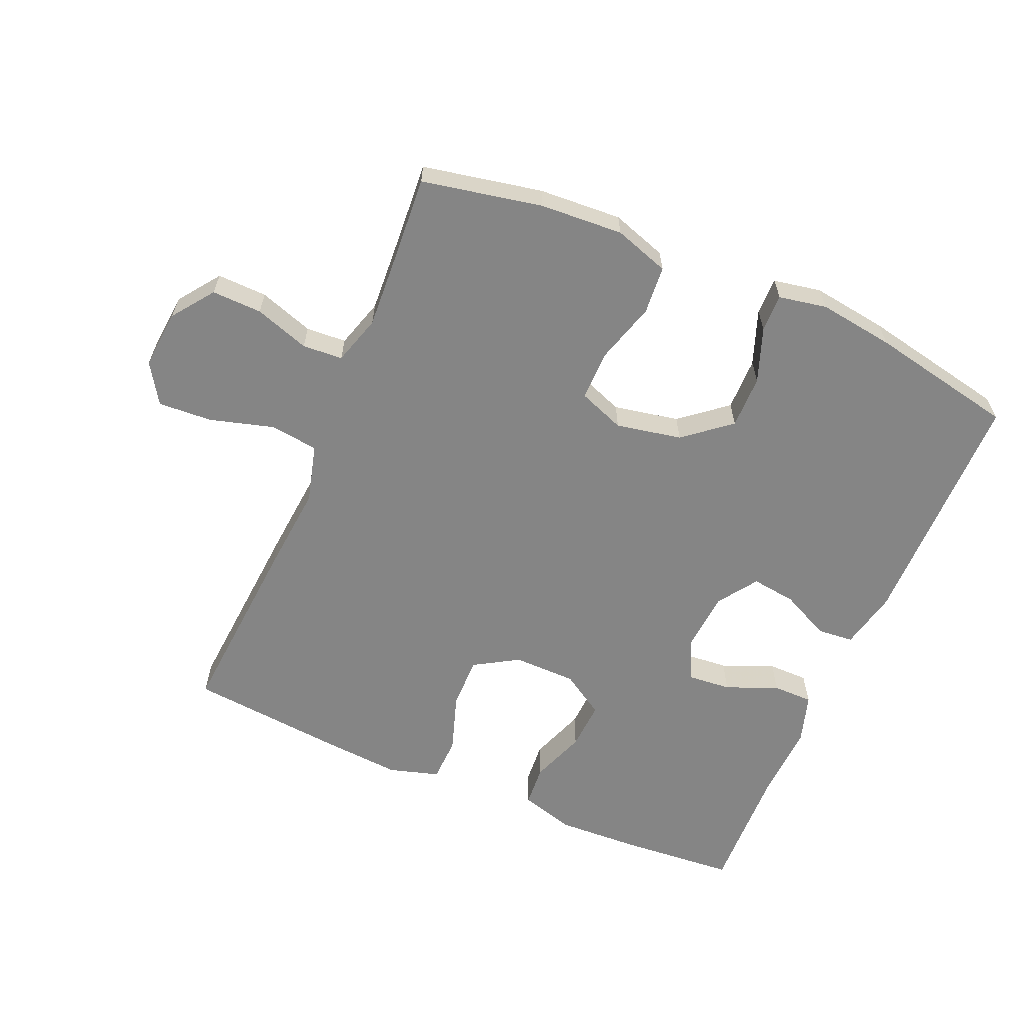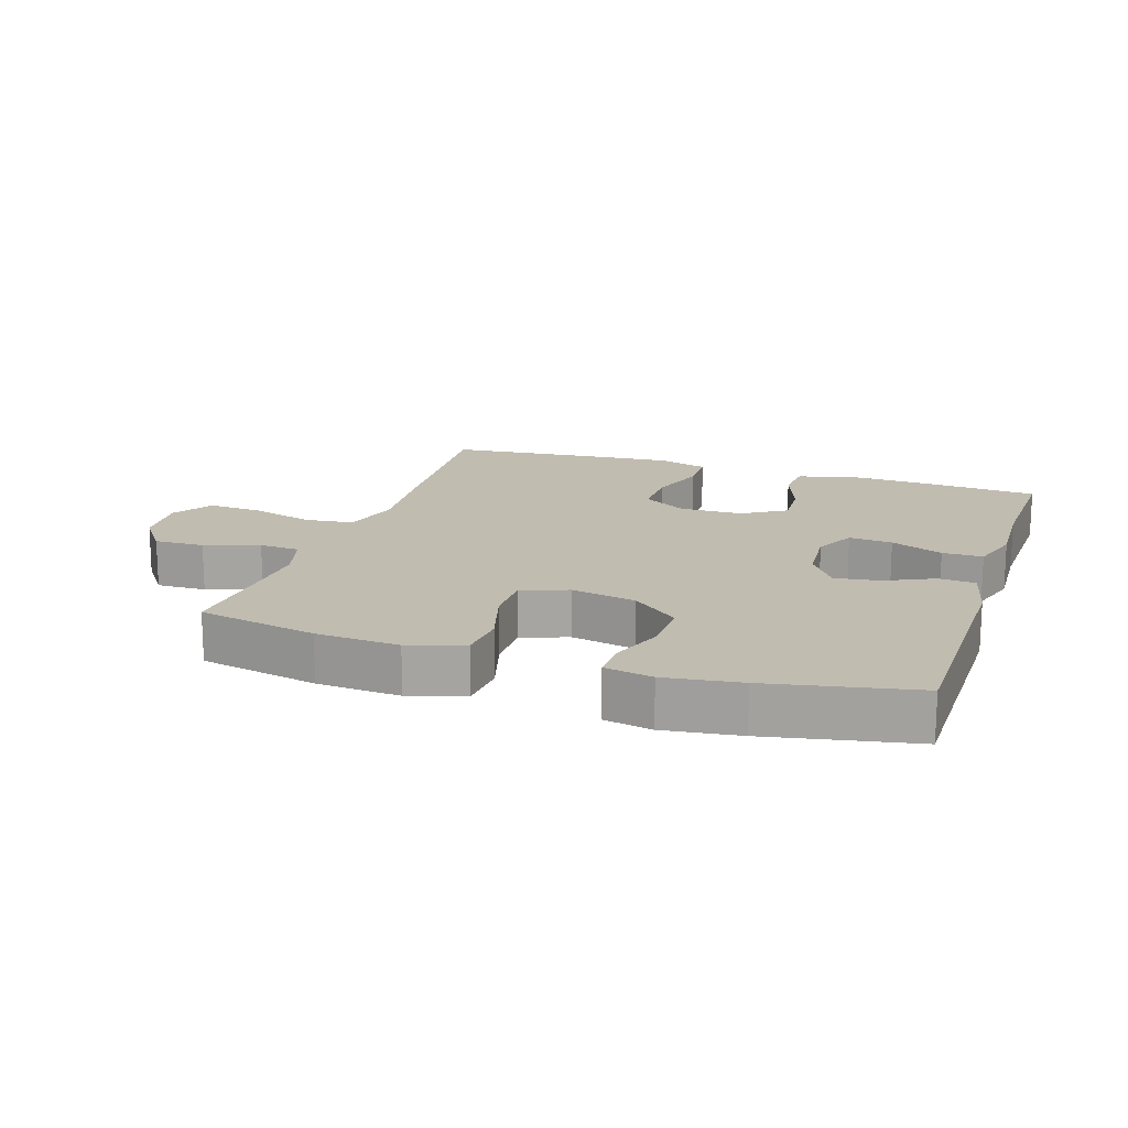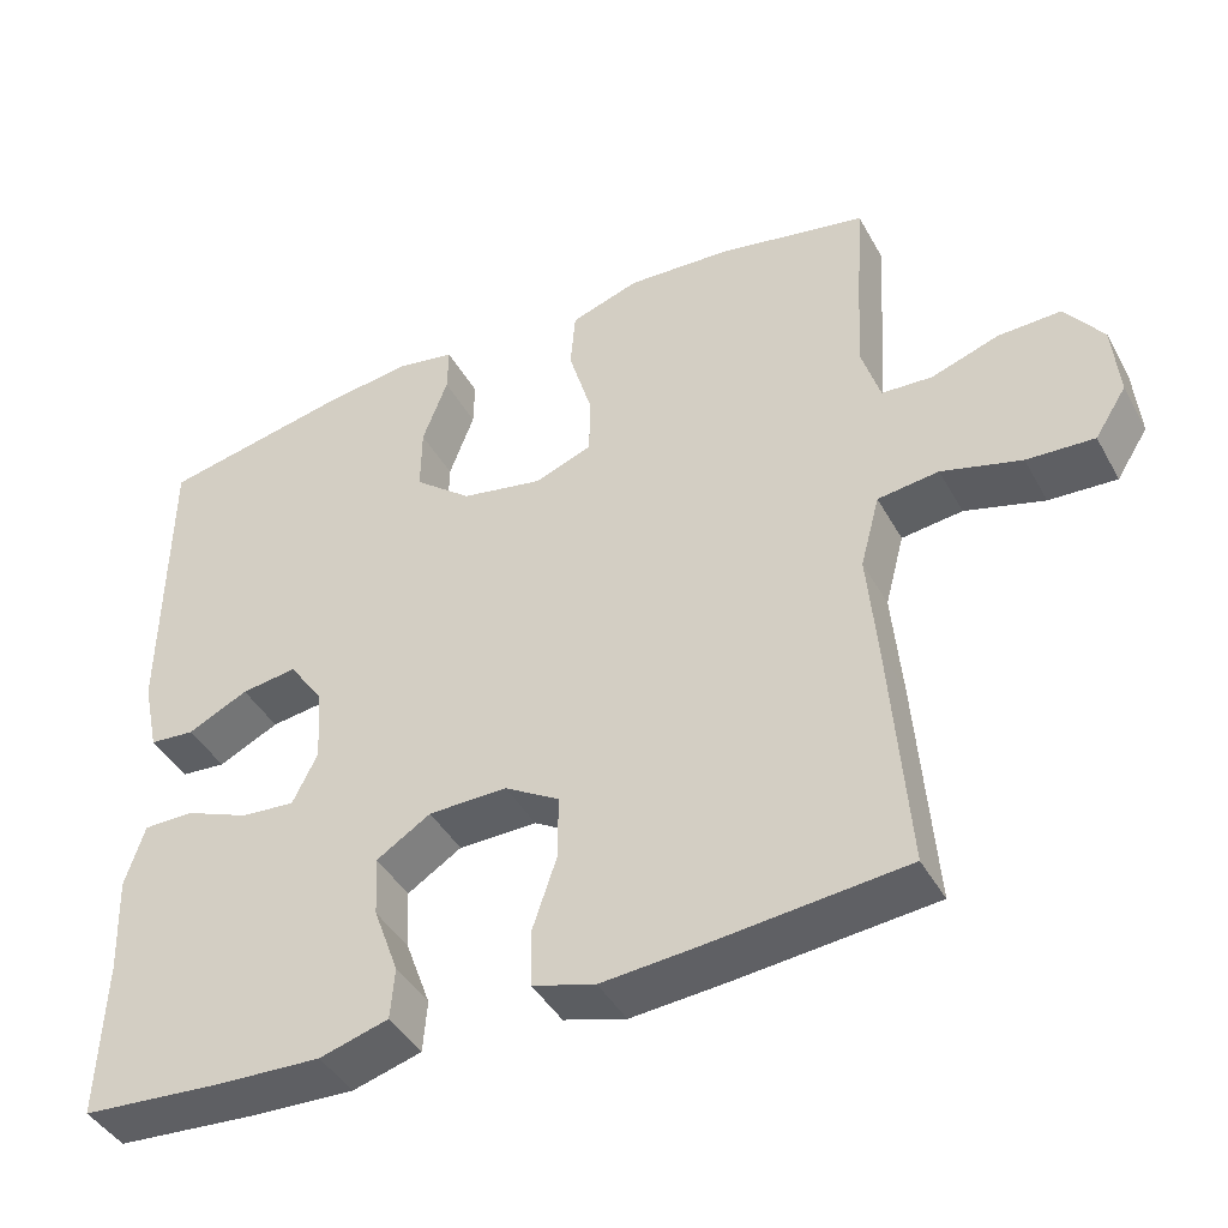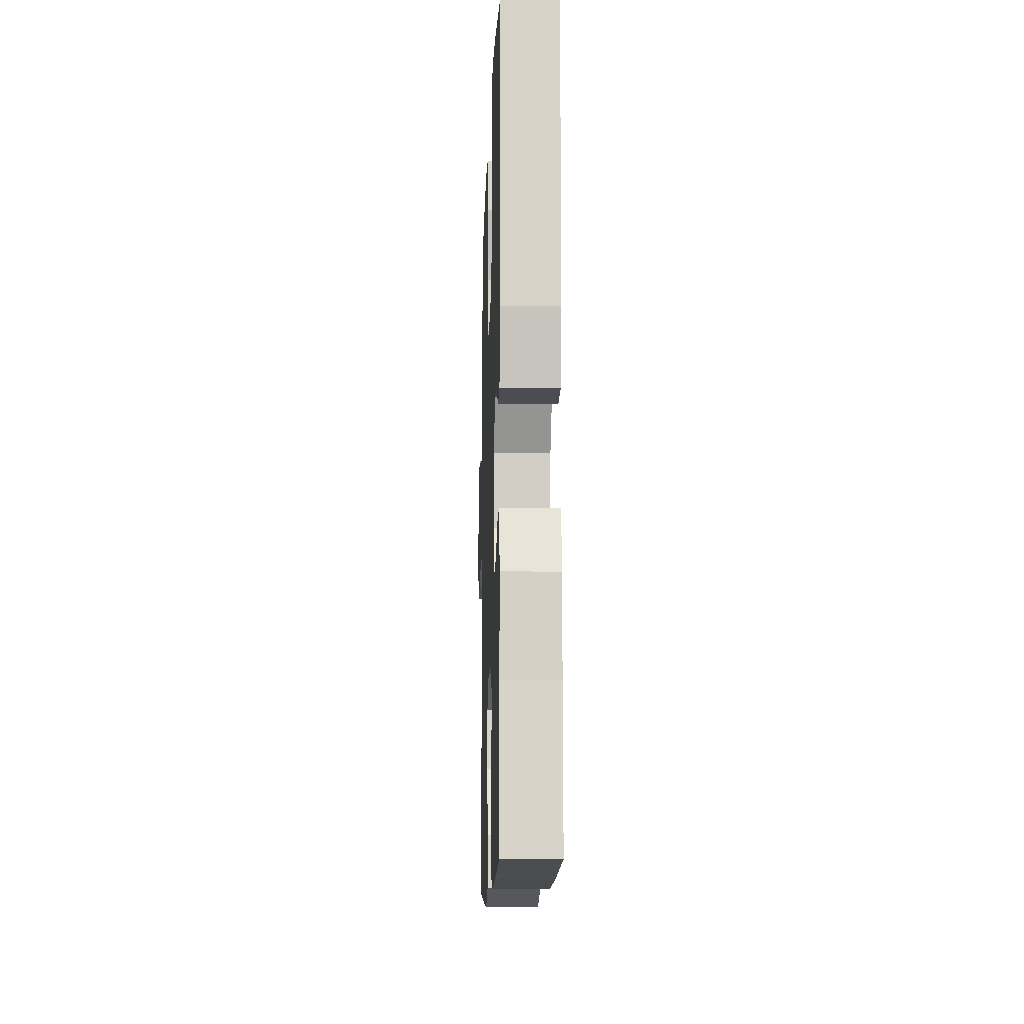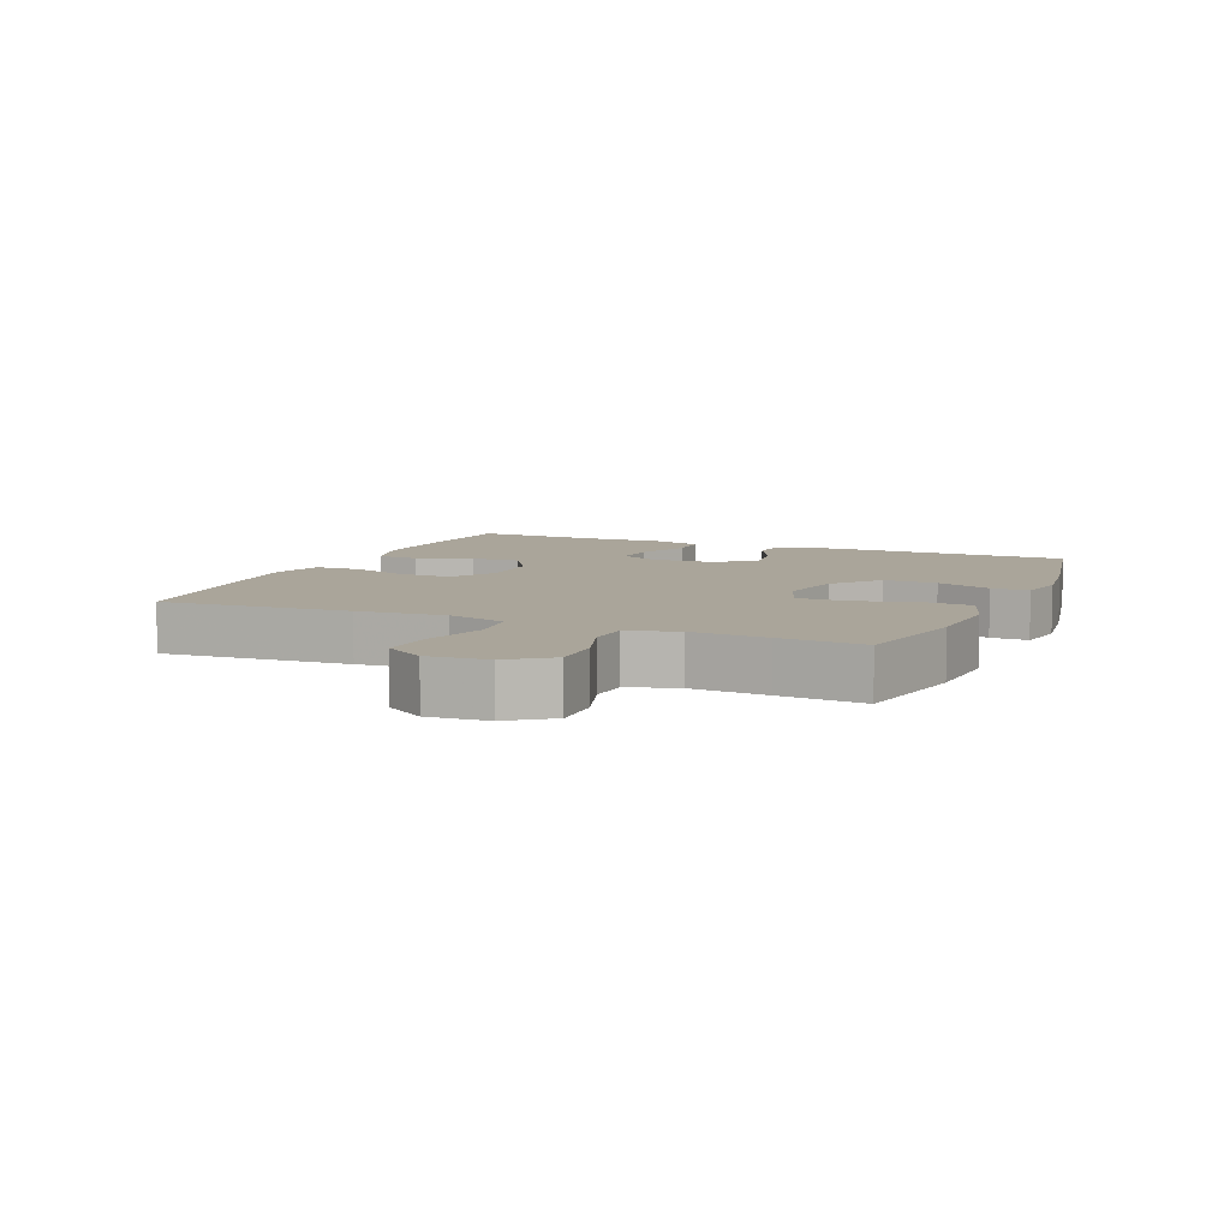
<metadata>
{"format":"obj","ext":"obj","renderer":"f3d","projection":"perspective","resolution":1024,"background":"white","views":[{"elev":-61.8,"azim":-23.3,"up":"+Y"},{"elev":16.5,"azim":18.3,"up":"+Y"},{"elev":-42.8,"azim":-152.8,"up":"+Z"},{"elev":-11.4,"azim":88.1,"up":"+Z"},{"elev":7.7,"azim":-66.7,"up":"+Y"}]}
</metadata>
<code>
v -0.5 0.07 -0.5
v -0.478 0.07 -0.211
v -0.466 0.07 -0.077
v -0.49 0.07 0.013
v -0.565 0.07 0.022
v -0.663 0.07 -0.006
v -0.746 0.07 -0.011
v -0.785 0.07 0.05
v -0.777 0.07 0.141
v -0.73 0.07 0.205
v -0.653 0.07 0.203
v -0.569 0.07 0.175
v -0.507 0.07 0.179
v -0.484 0.07 0.255
v -0.491 0.07 0.371
v -0.5 0.07 0.5
v -0.316 0.07 0.537
v -0.188 0.07 0.545
v -0.103 0.07 0.517
v -0.097 0.07 0.443
v -0.125 0.07 0.348
v -0.125 0.07 0.272
v -0.054 0.07 0.245
v 0.047 0.07 0.265
v 0.118 0.07 0.323
v 0.117 0.07 0.405
v 0.086 0.07 0.489
v 0.085 0.07 0.547
v 0.159 0.07 0.561
v 0.275 0.07 0.545
v 0.5 0.07 0.5
v 0.503 0.07 0.124
v 0.483 0.07 0.033
v 0.427 0.07 0.028
v 0.352 0.07 0.064
v 0.283 0.07 0.073
v 0.241 0.07 0.012
v 0.234 0.07 -0.081
v 0.265 0.07 -0.144
v 0.332 0.07 -0.138
v 0.412 0.07 -0.105
v 0.474 0.07 -0.105
v 0.498 0.07 -0.182
v 0.493 0.07 -0.303
v 0.5 0.07 -0.5
v 0.325 0.07 -0.514
v 0.196 0.07 -0.52
v 0.111 0.07 -0.496
v 0.106 0.07 -0.432
v 0.137 0.07 -0.347
v 0.141 0.07 -0.272
v 0.074 0.07 -0.23
v -0.023 0.07 -0.229
v -0.091 0.07 -0.27
v -0.09 0.07 -0.35
v -0.06 0.07 -0.44
v -0.062 0.07 -0.509
v -0.139 0.07 -0.532
v -0.258 0.07 -0.523
v -0.5 0 -0.5
v -0.478 0 -0.211
v -0.466 0 -0.077
v -0.49 0 0.013
v -0.565 0 0.022
v -0.663 0 -0.006
v -0.746 0 -0.011
v -0.785 0 0.05
v -0.777 0 0.141
v -0.73 0 0.205
v -0.653 0 0.203
v -0.569 0 0.175
v -0.507 0 0.179
v -0.484 0 0.255
v -0.491 0 0.371
v -0.5 0 0.5
v -0.316 0 0.537
v -0.188 0 0.545
v -0.103 0 0.517
v -0.097 0 0.443
v -0.125 0 0.348
v -0.125 0 0.272
v -0.054 0 0.245
v 0.047 0 0.265
v 0.118 0 0.323
v 0.117 0 0.405
v 0.086 0 0.489
v 0.085 0 0.547
v 0.159 0 0.561
v 0.275 0 0.545
v 0.5 0 0.5
v 0.503 0 0.124
v 0.483 0 0.033
v 0.427 0 0.028
v 0.352 0 0.064
v 0.283 0 0.073
v 0.241 0 0.012
v 0.234 0 -0.081
v 0.265 0 -0.144
v 0.332 0 -0.138
v 0.412 0 -0.105
v 0.474 0 -0.105
v 0.498 0 -0.182
v 0.493 0 -0.303
v 0.5 0 -0.5
v 0.325 0 -0.514
v 0.196 0 -0.52
v 0.111 0 -0.496
v 0.106 0 -0.432
v 0.137 0 -0.347
v 0.141 0 -0.272
v 0.074 0 -0.23
v -0.023 0 -0.229
v -0.091 0 -0.27
v -0.09 0 -0.35
v -0.06 0 -0.44
v -0.062 0 -0.509
v -0.139 0 -0.532
v -0.258 0 -0.523
f 55 56 57 58
f 54 55 58 59
f 47 48 49 50
f 47 50 51
f 44 45 46 47
f 44 47 51
f 43 44 51 52
f 40 41 42 43
f 39 40 43 52
f 32 33 34 35
f 32 35 36
f 31 32 36
f 30 31 36 37
f 26 27 28 29
f 25 26 29 30
f 18 19 20 21
f 18 21 22
f 15 16 17 18
f 14 15 18 22
f 13 14 22 23
f 9 10 11 12
f 9 12 13
f 8 9 13
f 5 6 7 8
f 4 5 8 13
f 3 4 13 23
f 54 59 1 2
f 53 54 2 3
f 38 39 52 53
f 25 30 37 38
f 24 25 38 53
f 3 23 24 53
f 117 116 115 114
f 118 117 114 113
f 109 108 107 106
f 110 109 106
f 106 105 104 103
f 110 106 103
f 111 110 103 102
f 102 101 100 99
f 111 102 99 98
f 94 93 92 91
f 95 94 91
f 95 91 90
f 96 95 90 89
f 88 87 86 85
f 89 88 85 84
f 80 79 78 77
f 81 80 77
f 77 76 75 74
f 81 77 74 73
f 82 81 73 72
f 71 70 69 68
f 72 71 68
f 72 68 67
f 67 66 65 64
f 72 67 64 63
f 82 72 63 62
f 61 60 118 113
f 62 61 113 112
f 112 111 98 97
f 97 96 89 84
f 112 97 84 83
f 112 83 82 62
f 1 60 61 2
f 2 61 62 3
f 3 62 63 4
f 4 63 64 5
f 5 64 65 6
f 6 65 66 7
f 7 66 67 8
f 8 67 68 9
f 9 68 69 10
f 10 69 70 11
f 11 70 71 12
f 12 71 72 13
f 13 72 73 14
f 14 73 74 15
f 15 74 75 16
f 16 75 76 17
f 17 76 77 18
f 18 77 78 19
f 19 78 79 20
f 20 79 80 21
f 21 80 81 22
f 22 81 82 23
f 23 82 83 24
f 24 83 84 25
f 25 84 85 26
f 26 85 86 27
f 27 86 87 28
f 28 87 88 29
f 29 88 89 30
f 30 89 90 31
f 31 90 91 32
f 32 91 92 33
f 33 92 93 34
f 34 93 94 35
f 35 94 95 36
f 36 95 96 37
f 37 96 97 38
f 38 97 98 39
f 39 98 99 40
f 40 99 100 41
f 41 100 101 42
f 42 101 102 43
f 43 102 103 44
f 44 103 104 45
f 45 104 105 46
f 46 105 106 47
f 47 106 107 48
f 48 107 108 49
f 49 108 109 50
f 50 109 110 51
f 51 110 111 52
f 52 111 112 53
f 53 112 113 54
f 54 113 114 55
f 55 114 115 56
f 56 115 116 57
f 57 116 117 58
f 58 117 118 59
f 59 118 60 1

</code>
